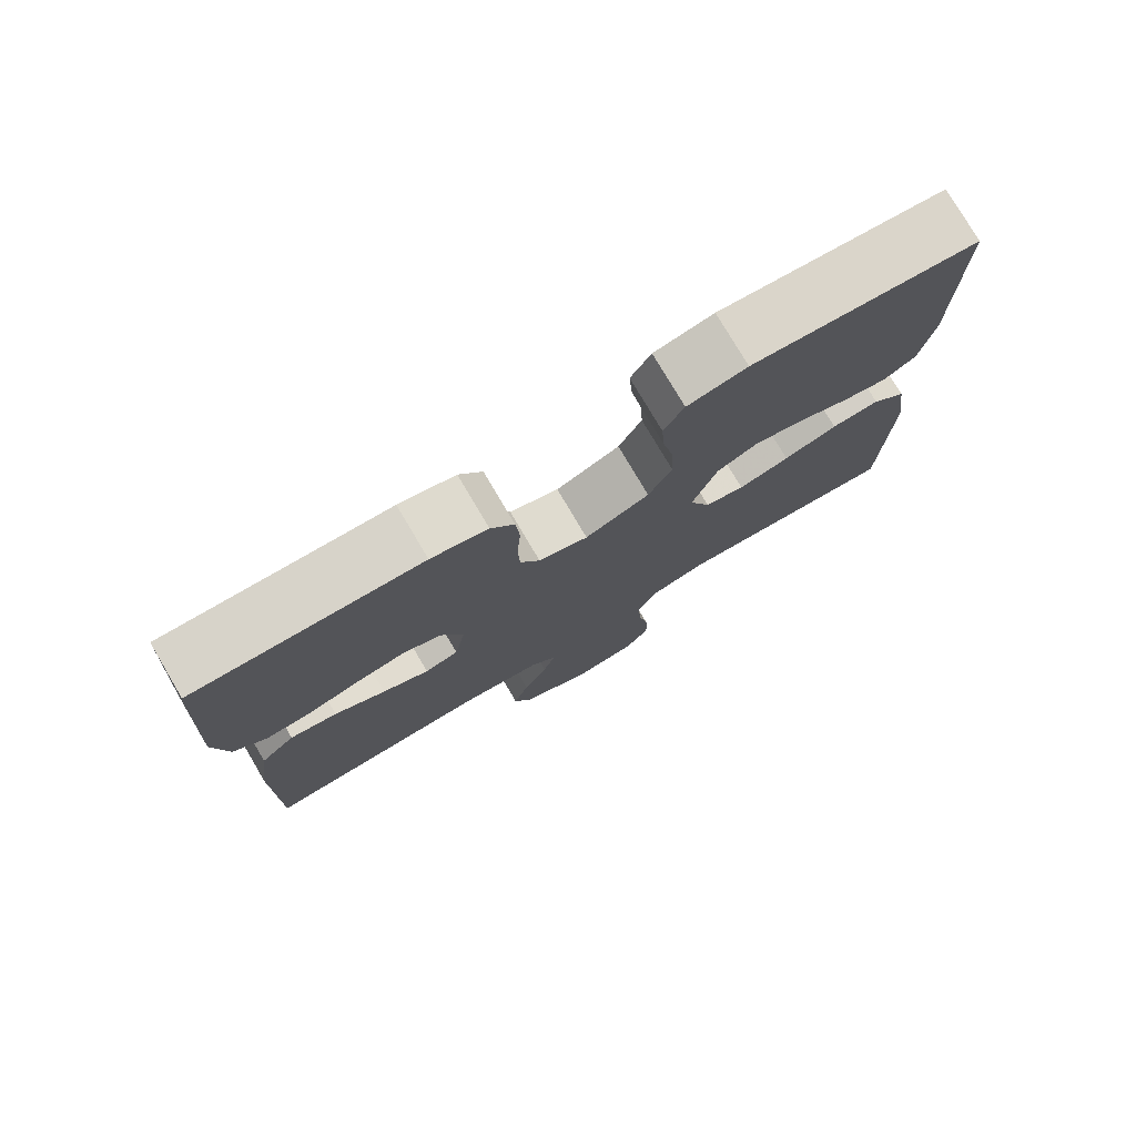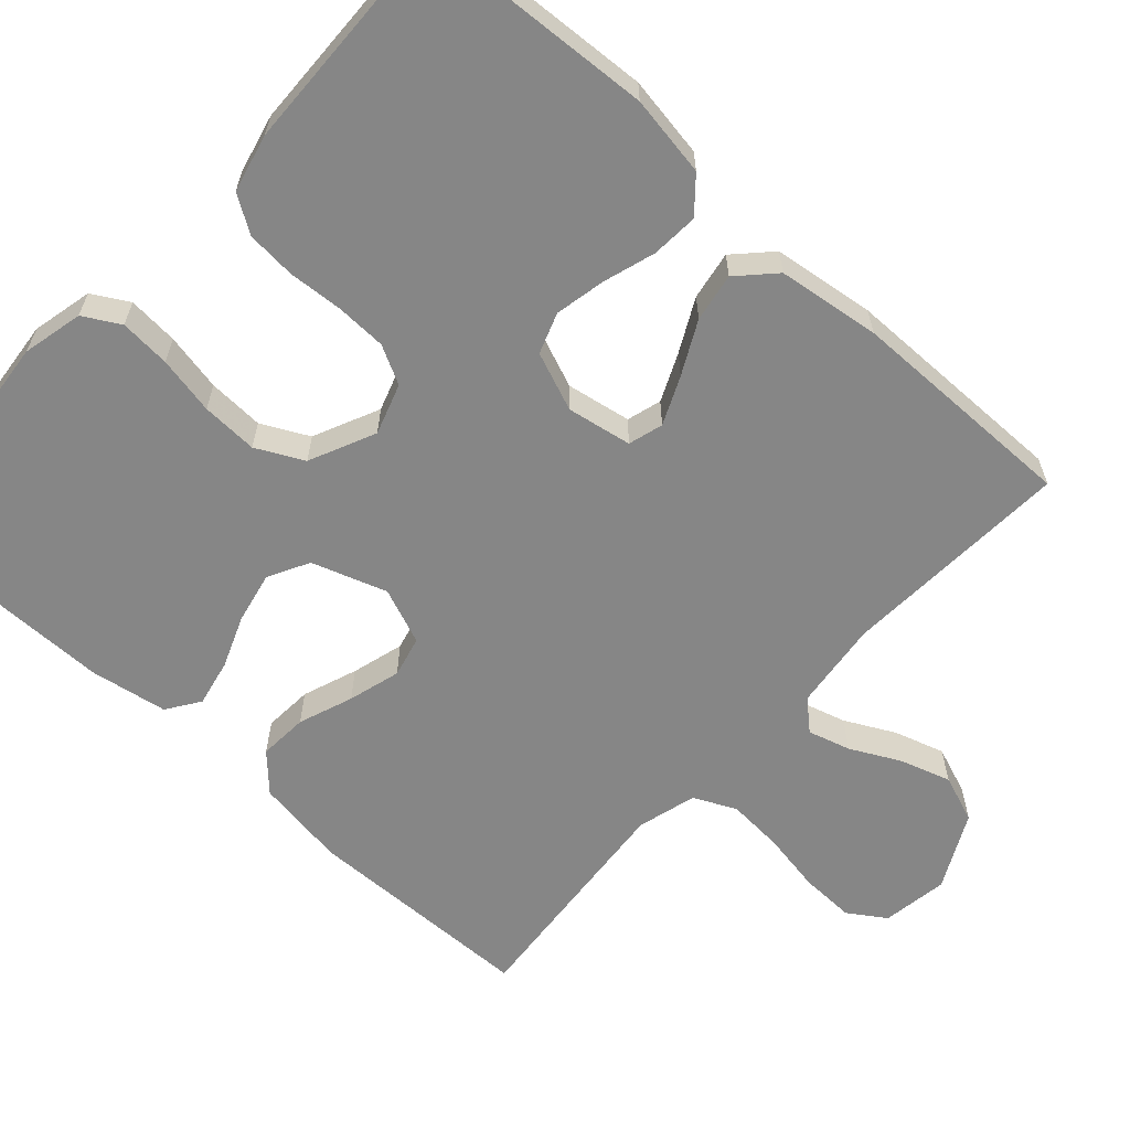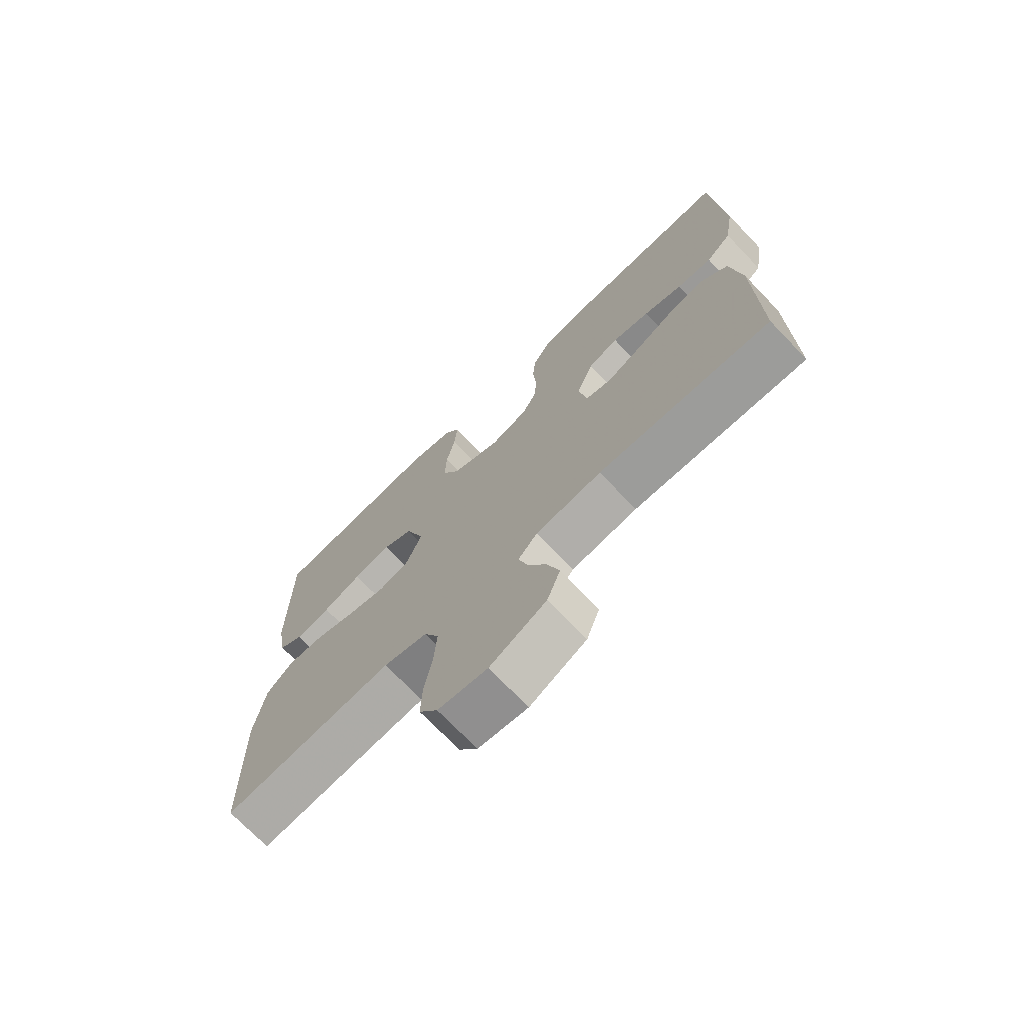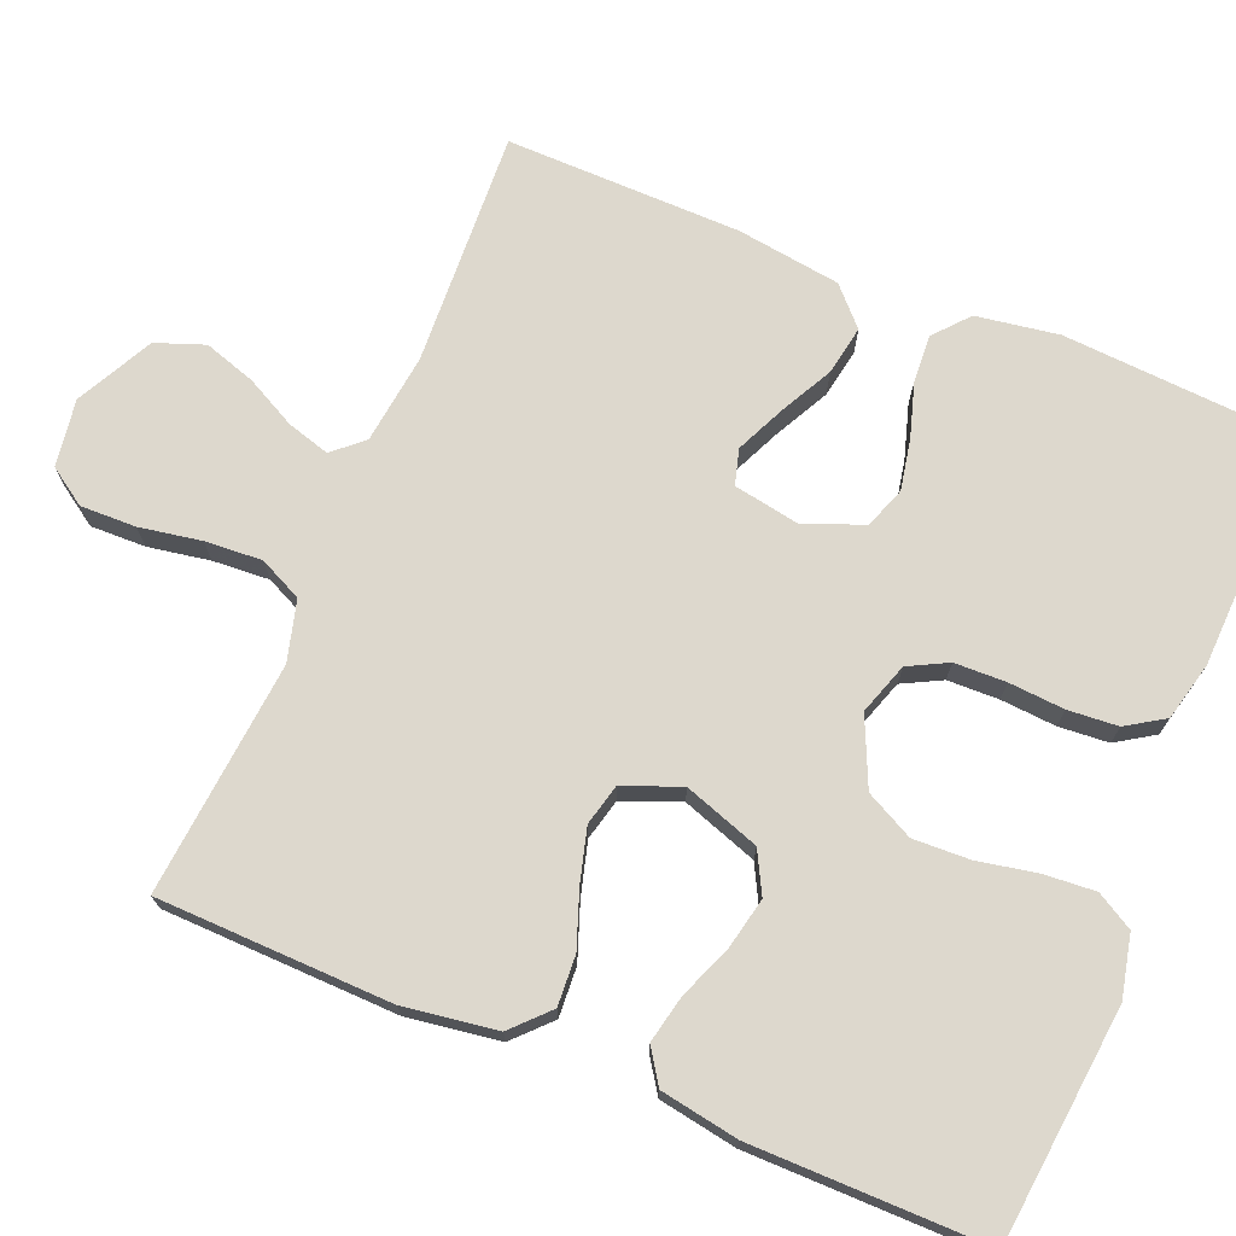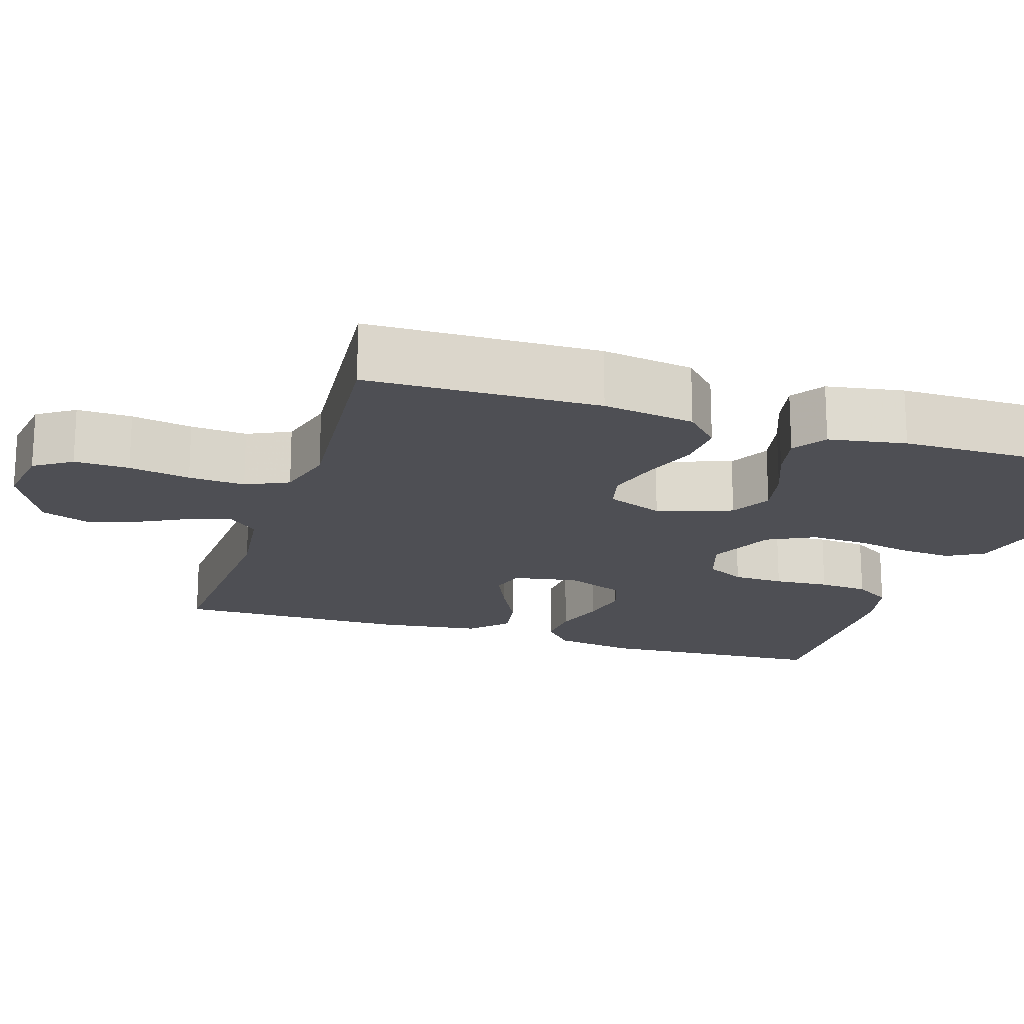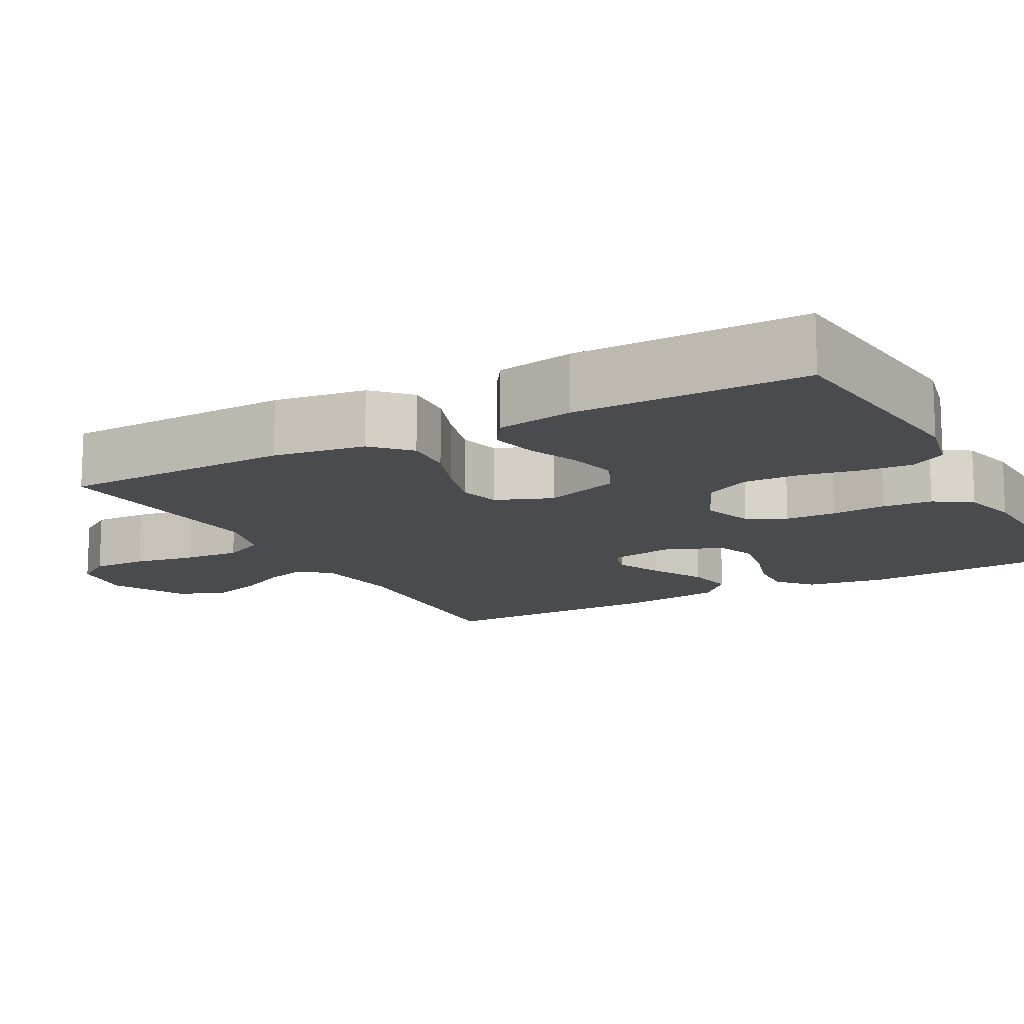
<metadata>
{"format":"obj","ext":"obj","renderer":"f3d","projection":"perspective","resolution":1024,"background":"white","views":[{"elev":77.8,"azim":149.4,"up":"+Z"},{"elev":-62.0,"azim":47.7,"up":"+Y"},{"elev":-72.4,"azim":43.9,"up":"+Z"},{"elev":72.3,"azim":-67.4,"up":"+Y"},{"elev":-18.4,"azim":-107.7,"up":"+Y"},{"elev":-13.9,"azim":-61.3,"up":"+Y"}]}
</metadata>
<code>
v -0.5 0.07 -0.5
v -0.507 0.07 -0.2
v -0.489 0.07 -0.081
v -0.443 0.07 -0.037
v -0.379 0.07 -0.041
v -0.308 0.07 -0.067
v -0.24 0.07 -0.086
v -0.187 0.07 -0.073
v -0.158 0.07 0
v -0.191 0.07 0.097
v -0.244 0.07 0.125
v -0.31 0.07 0.111
v -0.378 0.07 0.084
v -0.439 0.07 0.071
v -0.482 0.07 0.1
v -0.499 0.07 0.2
v -0.5 0.07 0.5
v -0.2 0.07 0.53
v -0.121 0.07 0.512
v -0.094 0.07 0.465
v -0.099 0.07 0.399
v -0.114 0.07 0.324
v -0.117 0.07 0.251
v -0.086 0.07 0.19
v 0 0.07 0.151
v 0.066 0.07 0.173
v 0.092 0.07 0.223
v 0.094 0.07 0.289
v 0.089 0.07 0.36
v 0.094 0.07 0.424
v 0.125 0.07 0.472
v 0.2 0.07 0.49
v 0.5 0.07 0.5
v 0.518 0.07 0.2
v 0.501 0.07 0.095
v 0.457 0.07 0.057
v 0.396 0.07 0.061
v 0.328 0.07 0.082
v 0.263 0.07 0.095
v 0.21 0.07 0.076
v 0.18 0.07 0
v 0.195 0.07 -0.084
v 0.24 0.07 -0.097
v 0.302 0.07 -0.069
v 0.37 0.07 -0.034
v 0.433 0.07 -0.023
v 0.479 0.07 -0.067
v 0.497 0.07 -0.2
v 0.5 0.07 -0.5
v 0.2 0.07 -0.484
v 0.085 0.07 -0.498
v 0.051 0.07 -0.536
v 0.067 0.07 -0.591
v 0.1 0.07 -0.655
v 0.121 0.07 -0.721
v 0.098 0.07 -0.783
v 0 0.07 -0.833
v -0.086 0.07 -0.82
v -0.118 0.07 -0.772
v -0.116 0.07 -0.701
v -0.102 0.07 -0.622
v -0.097 0.07 -0.549
v -0.123 0.07 -0.494
v -0.2 0.07 -0.473
v -0.5 0 -0.5
v -0.507 0 -0.2
v -0.489 0 -0.081
v -0.443 0 -0.037
v -0.379 0 -0.041
v -0.308 0 -0.067
v -0.24 0 -0.086
v -0.187 0 -0.073
v -0.158 0 0
v -0.191 0 0.097
v -0.244 0 0.125
v -0.31 0 0.111
v -0.378 0 0.084
v -0.439 0 0.071
v -0.482 0 0.1
v -0.499 0 0.2
v -0.5 0 0.5
v -0.2 0 0.53
v -0.121 0 0.512
v -0.094 0 0.465
v -0.099 0 0.399
v -0.114 0 0.324
v -0.117 0 0.251
v -0.086 0 0.19
v 0 0 0.151
v 0.066 0 0.173
v 0.092 0 0.223
v 0.094 0 0.289
v 0.089 0 0.36
v 0.094 0 0.424
v 0.125 0 0.472
v 0.2 0 0.49
v 0.5 0 0.5
v 0.518 0 0.2
v 0.501 0 0.095
v 0.457 0 0.057
v 0.396 0 0.061
v 0.328 0 0.082
v 0.263 0 0.095
v 0.21 0 0.076
v 0.18 0 0
v 0.195 0 -0.084
v 0.24 0 -0.097
v 0.302 0 -0.069
v 0.37 0 -0.034
v 0.433 0 -0.023
v 0.479 0 -0.067
v 0.497 0 -0.2
v 0.5 0 -0.5
v 0.2 0 -0.484
v 0.085 0 -0.498
v 0.051 0 -0.536
v 0.067 0 -0.591
v 0.1 0 -0.655
v 0.121 0 -0.721
v 0.098 0 -0.783
v 0 0 -0.833
v -0.086 0 -0.82
v -0.118 0 -0.772
v -0.116 0 -0.701
v -0.102 0 -0.622
v -0.097 0 -0.549
v -0.123 0 -0.494
v -0.2 0 -0.473
f 58 59 60 61
f 58 61 62
f 57 58 62
f 56 57 62
f 53 54 55 56
f 52 53 56 62
f 51 52 62 63
f 47 48 49 50
f 44 45 46 47
f 43 44 47 50
f 42 43 50 51
f 35 36 37 38
f 35 38 39
f 34 35 39
f 33 34 39 40
f 31 32 33 40
f 28 29 30 31
f 27 28 31 40
f 19 20 21 22
f 19 22 23
f 18 19 23
f 17 18 23
f 16 17 23 24
f 12 13 14 15
f 11 12 15 16
f 3 4 5 6
f 3 6 7
f 64 1 2 3
f 64 3 7
f 63 64 7 8
f 41 42 51 63
f 41 63 8 9
f 26 27 40 41
f 25 26 41 9
f 11 16 24 25
f 10 11 25
f 9 10 25
f 125 124 123 122
f 126 125 122
f 126 122 121
f 126 121 120
f 120 119 118 117
f 126 120 117 116
f 127 126 116 115
f 114 113 112 111
f 111 110 109 108
f 114 111 108 107
f 115 114 107 106
f 102 101 100 99
f 103 102 99
f 103 99 98
f 104 103 98 97
f 104 97 96 95
f 95 94 93 92
f 104 95 92 91
f 86 85 84 83
f 87 86 83
f 87 83 82
f 87 82 81
f 88 87 81 80
f 79 78 77 76
f 80 79 76 75
f 70 69 68 67
f 71 70 67
f 67 66 65 128
f 71 67 128
f 72 71 128 127
f 127 115 106 105
f 73 72 127 105
f 105 104 91 90
f 73 105 90 89
f 89 88 80 75
f 89 75 74
f 89 74 73
f 1 65 66 2
f 2 66 67 3
f 3 67 68 4
f 4 68 69 5
f 5 69 70 6
f 6 70 71 7
f 7 71 72 8
f 8 72 73 9
f 9 73 74 10
f 10 74 75 11
f 11 75 76 12
f 12 76 77 13
f 13 77 78 14
f 14 78 79 15
f 15 79 80 16
f 16 80 81 17
f 17 81 82 18
f 18 82 83 19
f 19 83 84 20
f 20 84 85 21
f 21 85 86 22
f 22 86 87 23
f 23 87 88 24
f 24 88 89 25
f 25 89 90 26
f 26 90 91 27
f 27 91 92 28
f 28 92 93 29
f 29 93 94 30
f 30 94 95 31
f 31 95 96 32
f 32 96 97 33
f 33 97 98 34
f 34 98 99 35
f 35 99 100 36
f 36 100 101 37
f 37 101 102 38
f 38 102 103 39
f 39 103 104 40
f 40 104 105 41
f 41 105 106 42
f 42 106 107 43
f 43 107 108 44
f 44 108 109 45
f 45 109 110 46
f 46 110 111 47
f 47 111 112 48
f 48 112 113 49
f 49 113 114 50
f 50 114 115 51
f 51 115 116 52
f 52 116 117 53
f 53 117 118 54
f 54 118 119 55
f 55 119 120 56
f 56 120 121 57
f 57 121 122 58
f 58 122 123 59
f 59 123 124 60
f 60 124 125 61
f 61 125 126 62
f 62 126 127 63
f 63 127 128 64
f 64 128 65 1

</code>
